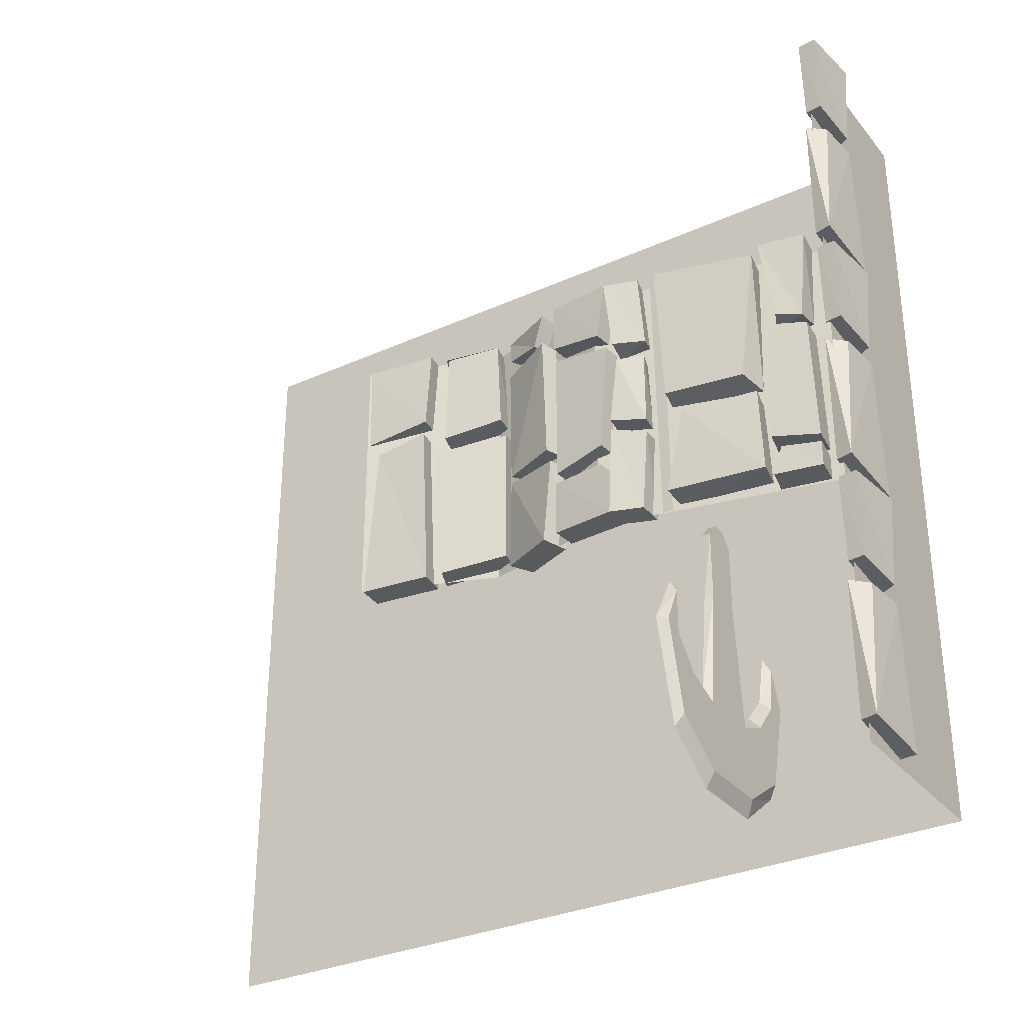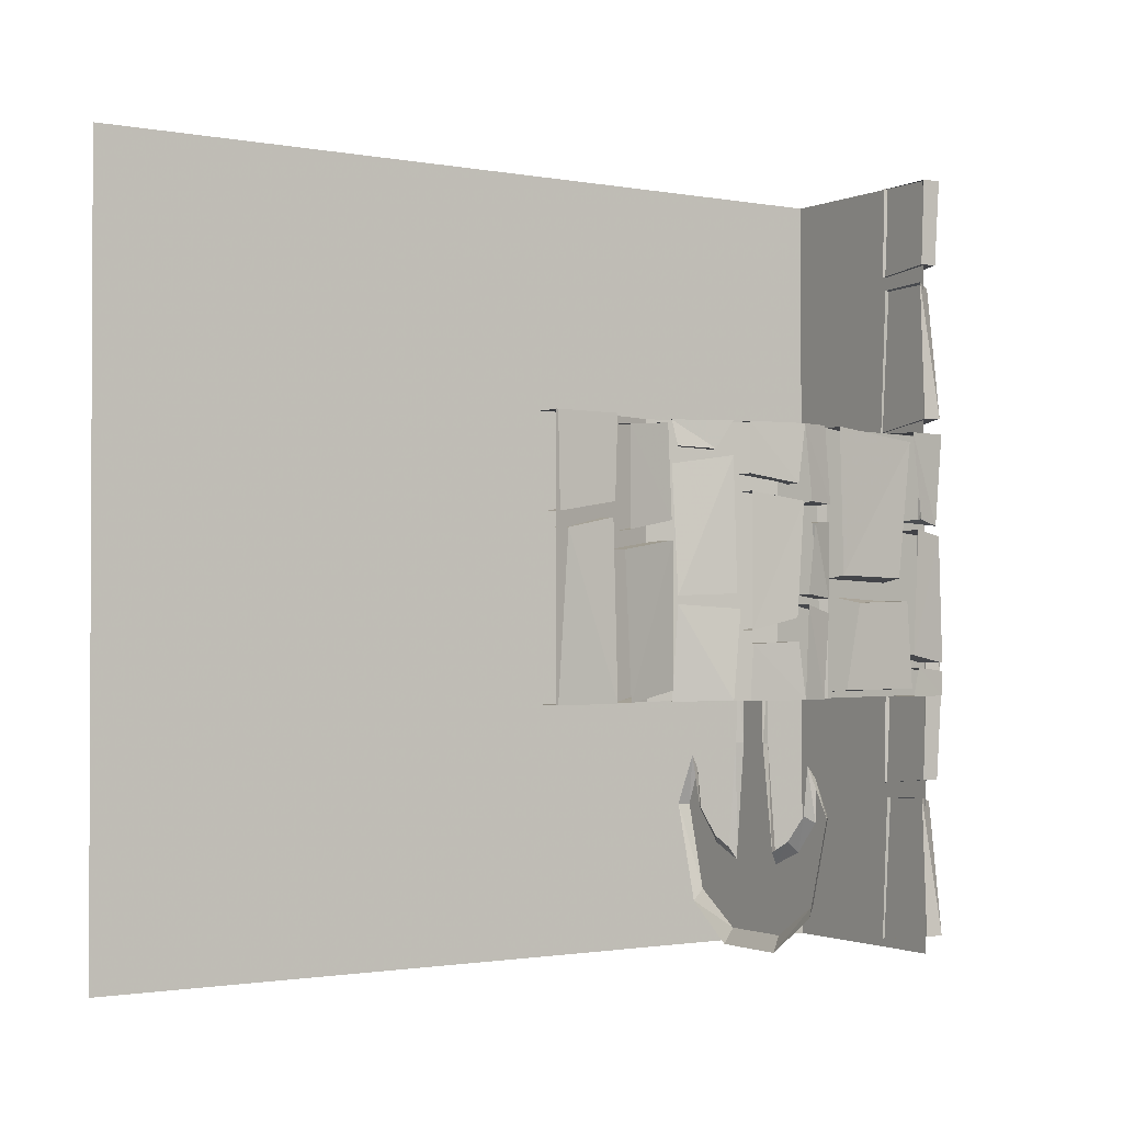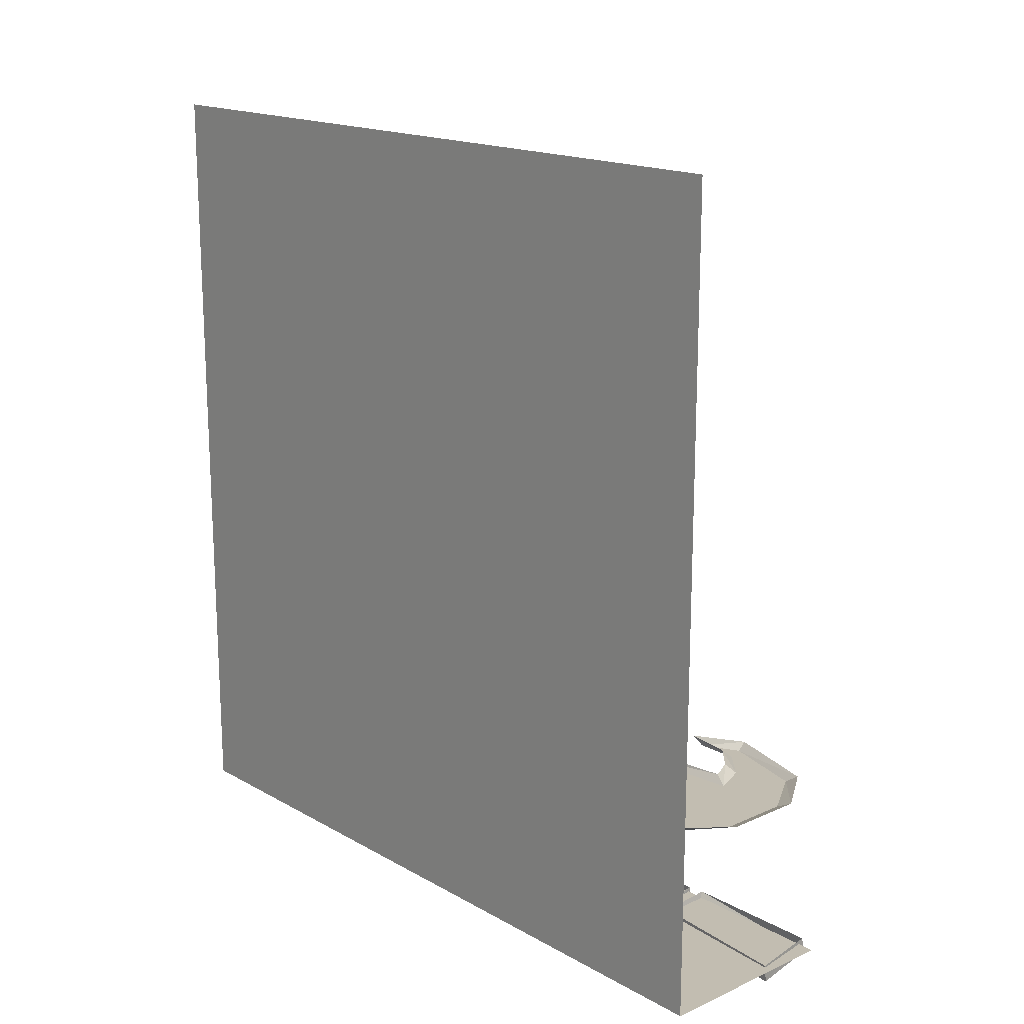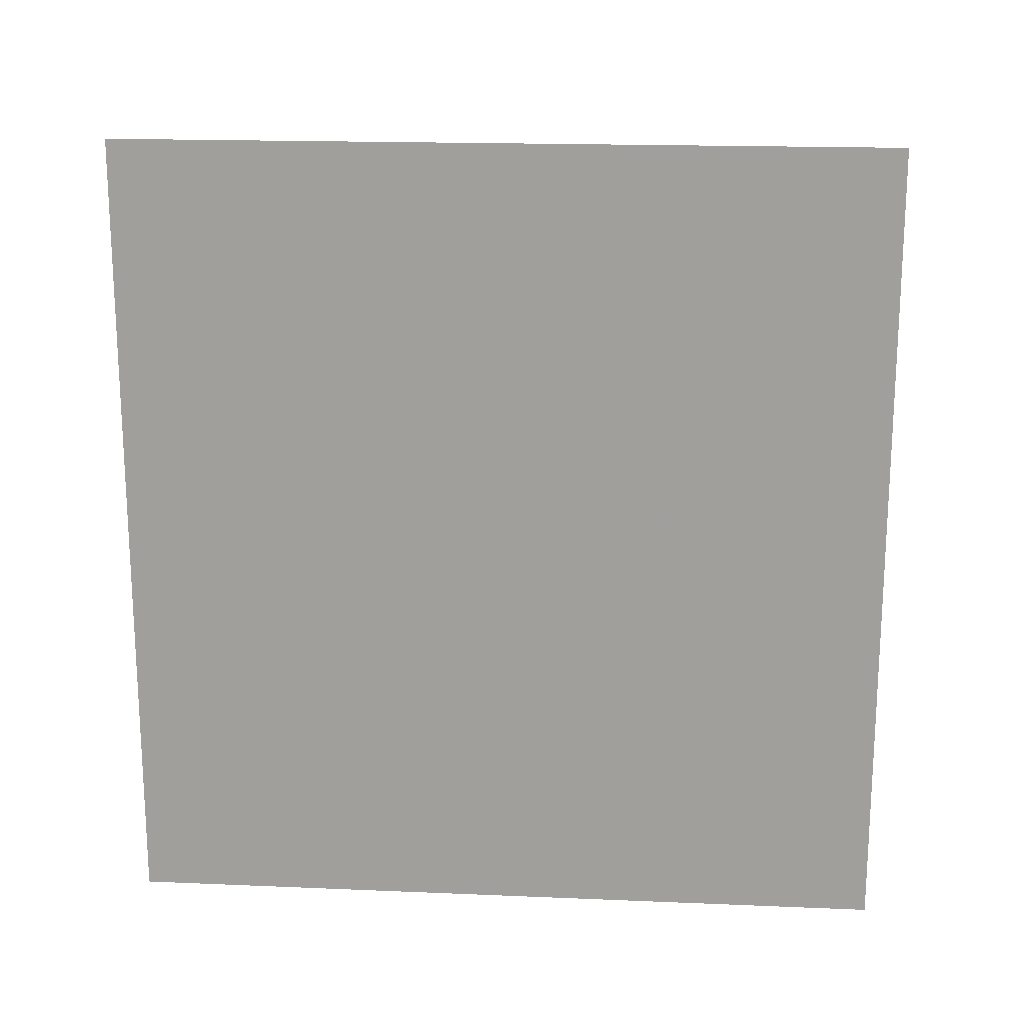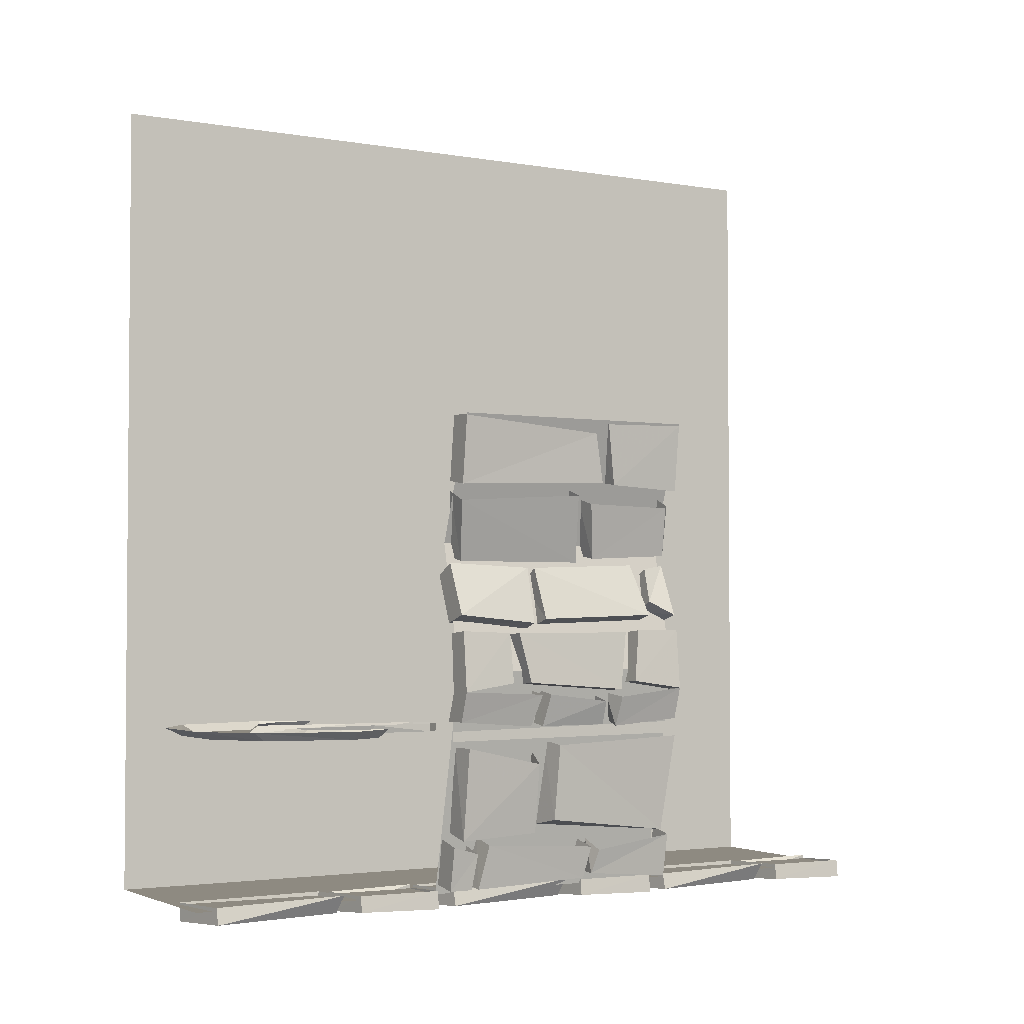
<metadata>
{"format":"obj","ext":"obj","renderer":"f3d","projection":"perspective","resolution":1024,"background":"white","views":[{"elev":-31.7,"azim":-57.5,"up":"+Z"},{"elev":-1.5,"azim":-123.5,"up":"+Z"},{"elev":16.9,"azim":138.2,"up":"+Y"},{"elev":17.9,"azim":94.7,"up":"+Y"},{"elev":-2.8,"azim":-120.8,"up":"+Y"}]}
</metadata>
<code>
v 0.5938 -1.875 -0.5
v 0.6953 -1.875 -0.5
v 0.6953 -1.875 0.5
v 0.5938 -1.875 0.5
v 0.5 -1.875 -0.5
v 0.5 -1.875 -1.5
v 0.5938 -1.875 -1.5
v 0.6953 -1.875 -1.5
v 0.7891 -1.875 -0.5
v 0.7891 -1.875 0.5
v 0.7891 -1.875 1.5
v 0.6953 -1.875 1.5
v 0.5938 -1.875 1.5
v 0.5 -1.875 0.5
v 0.25 -1.875 -0.5
v 0.25 -1.875 -1.5
v 0.9062 -1.875 -0.5
v 0.9062 -1.875 0.5
v 0.9062 -1.875 1.5
v 1 -1.875 -0.5
v 1 -1.875 0.5
v 1 -1.875 1.5
v 0.2344 -1.922 1.172
v 0.2266 -1.859 1.5
v 0.2422 -1.859 1.172
v 0.4375 -1.938 1.148
v 0.2188 -1.93 1.5
v 0.5 -1.875 1.5
v 0.4609 -1.953 1.5
v 0.4609 -1.859 1.5
v 0.4766 -1.867 1.148
v 0.2109 -1.922 0.5703
v 0.2422 -1.852 1.102
v 0.2266 -1.859 0.5703
v 0.4844 -1.938 0.5312
v 0.4453 -1.938 1.078
v 0.2812 -1.922 1.086
v 0.4531 -1.859 1.094
v 0.4922 -1.867 0.5312
v 0.25 -1.875 0.5
v 0.25 -1.875 1.5
v 0.2344 -1.922 -0.8281
v 0.2266 -1.859 -0.5
v 0.2422 -1.859 -0.8281
v 0.4375 -1.938 -0.8516
v 0.2188 -1.93 -0.5
v 0.4609 -1.953 -0.5
v 0.4609 -1.859 -0.5
v 0.4766 -1.867 -0.8516
v 0.2109 -1.922 -1.43
v 0.2422 -1.852 -0.8984
v 0.2266 -1.859 -1.43
v 0.4844 -1.938 -1.469
v 0.4453 -1.938 -0.9219
v 0.2812 -1.922 -0.9141
v 0.4531 -1.859 -0.9062
v 0.4922 -1.867 -1.469
v 0.1094 -1.266 0.5
v 0.1094 -1.219 0.5
v 0.1094 -1.234 -0.5
v 0.1094 -1.273 -0.5
v 0.5859 -1.25 -0.6797
v 0.4375 -1.25 -0.6797
v 0.3906 -1.25 -1.133
v 0.6328 -1.25 -1.133
v 0.5938 -1.219 -0.6797
v 0.5859 -1.219 -0.4219
v 0.5859 -1.25 -0.4219
v 0.4375 -1.25 -0.4219
v 0.4297 -1.219 -0.6797
v 0.375 -1.219 -1.086
v 0.2812 -1.219 -1.039
v 0.2578 -1.25 -1.078
v 0.1719 -1.25 -1.266
v 0.375 -1.25 -1.398
v 0.6562 -1.25 -1.398
v 0.7578 -1.25 -1.078
v 0.6406 -1.219 -1.086
v 0.1562 -1.219 -1.312
v 0.3672 -1.219 -1.461
v 0.6719 -1.219 -1.461
v 0.8672 -1.219 -1.312
v 0.8516 -1.25 -1.266
v 0.8594 -1.25 -0.9609
v 0.7266 -1.219 -1.047
v 0.1562 -1.25 -0.9609
v 0.08594 -1.25 -0.9375
v 0.05469 -1.219 -0.9375
v 0.1562 -1.25 -0.7969
v 0.1641 -1.219 -0.75
v 0.1875 -1.219 -0.9375
v 0.9688 -1.219 -0.9375
v 0.9375 -1.25 -0.9375
v 0.8828 -1.25 -0.7969
v 0.8281 -1.219 -0.9375
v 0.875 -1.219 -0.7422
v 0.4375 -1.219 -0.4219
v 0.4844 -1.25 -0.3672
v 0.4844 -1.219 -0.3672
v 0.5391 -1.219 -0.3672
v 0.5391 -1.25 -0.3672
v 1 1.25 -0.5
v 1 1.25 0.5
v 1 1.25 1.5
v 0 0 0.5
v 0 0 -0.5
v 0.1797 -0.5 -0.5
v 0.1797 -0.5 0.5
v 0.0625 -1 -0.5
v 0.0625 -1 0.5
v 0.03125 -0.2734 -0.5
v 0.02344 -0.25 0.1406
v 0.007812 -0.05469 0.1016
v 0 -0.007812 -0.5
v 0.1016 0 -0.5
v 0.1328 -0.2578 -0.5
v 0.125 -0.2344 0.1406
v 0.1094 -0.04688 0.1016
v 0.02344 -0.2578 0.1953
v 0 -0.007812 0.5
v 0 -0.01562 0.1562
v 0.1016 -0.007812 0.1562
v 0.125 -0.2422 0.1953
v 0.03125 -0.2734 0.5
v 0.1328 -0.2578 0.5
v 0.1016 0 0.5
v 0.1016 -0.5547 0.1406
v 0.1016 -0.5391 0.4844
v 0.05469 -0.3438 0.4688
v 0.04688 -0.3359 0.1016
v 0.1328 -0.3125 0.09375
v 0.2031 -0.5391 0.1406
v 0.2031 -0.5156 0.4844
v 0.04688 -0.3359 0.4688
v 0.1328 -0.2969 0.4688
v 0.03906 -0.3359 -0.5
v 0.1172 -0.5703 -0.4609
v 0.1172 -0.5703 0.07031
v 0.03125 -0.3047 0.03125
v 0.2031 -0.5547 0.07031
v 0.125 -0.2734 0.03125
v 0.1172 -0.5938 -0.1562
v 0.1328 -0.5781 -0.5
v 0.03906 -0.7812 -0.5
v 0.03906 -0.8125 -0.1719
v 0.125 -0.8438 -0.1719
v 0.2109 -0.6406 -0.1562
v 0.1172 -0.5938 -0.125
v 0.03906 -0.7969 -0.1172
v 0.03906 -0.7812 0.375
v 0.1328 -0.5781 0.3438
v 0.1484 -0.8125 0.375
v 0.2266 -0.625 0.3438
v 0.07031 -0.7266 0.3984
v 0.03906 -0.7812 0.5
v 0.1328 -0.5781 0.5
v 0.1172 -0.5938 0.4062
v 0.2109 -0.6406 0.4062
v 0.1562 -0.7656 0.3984
v 0.1406 -0.8125 0.5
v 0.2188 -0.625 0.5
v 0.02344 -0.8516 -0.25
v 0.007812 -1.047 -0.2031
v 0.007812 -1.078 0.2188
v 0.02344 -0.8516 0.25
v 0.1016 -1.086 0.2188
v 0.1172 -0.8594 0.25
v 0 -1.078 -0.5
v 0 -1.047 -0.2891
v 0.01562 -0.8516 -0.2969
v 0.02344 -0.8438 -0.5
v 0.1172 -0.8516 -0.5
v 0.1016 -1.086 -0.5
v 0.1016 -1.055 -0.2891
v 0.1172 -0.8594 -0.2969
v 0.02344 -0.8438 0.5
v 0 -1.047 0.2812
v 0 -1.078 0.5
v 0.1016 -1.086 0.5
v 0.1172 -0.8516 0.5
v 0.02344 -0.8438 0.3125
v 0.1172 -0.8516 0.3125
v 0.1016 -1.055 0.2812
v 0 -1.125 0.1406
v 0.03906 -1.219 -0.1328
v 0.03906 -1.219 0.1484
v 0.1016 -1.102 0.1406
v 0.1406 -1.188 0.1406
v 0.1328 -1.203 -0.1328
v 0.1016 -1.078 -0.1172
v 0 -1.094 -0.1172
v 0.03906 -1.227 0.2109
v 0.03906 -1.203 0.5
v 0.1406 -1.18 0.5
v 0.09375 -1.062 0.5
v 0 -1.109 0.2188
v 0.1016 -1.094 0.2031
v 0.1328 -1.203 0.2266
v 0.04688 -1.297 -0.04688
v 0.07812 -1.594 -0.05469
v 0.08594 -1.656 0.4609
v 0.03906 -1.273 0.5
v 0.1953 -1.633 0.4609
v 0.1406 -1.289 0.5
v 0.03906 -1.367 -0.1484
v 0.03125 -1.297 -0.4688
v 0.07812 -1.656 -0.4688
v 0.08594 -1.641 -0.1406
v 0.1875 -1.617 -0.1406
v 0.1406 -1.32 -0.125
v 0 -1.094 -0.1562
v 0.03906 -1.195 -0.5
v 0.03906 -1.219 -0.1875
v 0.1328 -1.211 -0.1797
v 0.1016 -1.078 -0.1562
v 0.09375 -1.062 -0.5
v 0.1406 -1.195 -0.5
v 0.09375 -1.68 -0.3438
v 0.125 -1.836 0.1094
v 0.1016 -1.711 0.1328
v 0.2344 -1.82 0.1172
v 0.1953 -1.688 0.125
v 0.125 -1.852 -0.375
v 0.2344 -1.836 -0.375
v 0.1016 -1.711 -0.3906
v 0.09375 -1.68 -0.5
v 0.125 -1.852 -0.5
v 0.125 -1.852 -0.4062
v 0.2266 -1.836 -0.4062
v 0.1953 -1.688 -0.3906
v 0.125 -1.82 0.1484
v 0.125 -1.852 0.5
v 0.09375 -1.68 0.5
v 0.1016 -1.727 0.1719
v 0.1953 -1.688 0.1641
v 0.2266 -1.82 0.1641
v 0.2266 -1.836 0.5
v 0.1953 -1.656 0.5
v 0.1953 -1.656 -0.3438
v 0.2266 -1.836 -0.5
v 0.1953 -1.656 -0.5
v 0.1484 -1.281 -0.0625
v 0.1953 -1.617 -0.07031
v 0.1875 -1.633 -0.4688
v 0.1328 -1.297 -0.4766
v 0.1172 -0.8594 -0.25
v 0.1016 -1.055 -0.2031
v 0.2188 -0.625 -0.5
v 0.1406 -0.8125 -0.5
v 0.2188 -0.6562 -0.1172
v 0.1406 -0.8281 -0.1172
v 0.2031 -0.5547 -0.4609
v 0.1328 -0.2969 -0.5
v 0.2344 -1.922 0.1719
v 0.2266 -1.859 0.5
v 0.2422 -1.859 0.1719
v 0.4375 -1.938 0.1484
v 0.2188 -1.93 0.5
v 0.4609 -1.953 0.5
v 0.4609 -1.859 0.5
v 0.4766 -1.867 0.1484
v 0.2109 -1.922 -0.4297
v 0.2422 -1.852 0.1016
v 0.2266 -1.859 -0.4297
v 0.4844 -1.938 -0.4688
v 0.4453 -1.938 0.07812
v 0.2812 -1.922 0.08594
v 0.4531 -1.859 0.09375
v 0.4922 -1.867 -0.4688
v 1 -1.875 -1.5
v 1 1.25 -1.5
v 0.9062 -1.875 -1.5
v 0.7891 -1.875 -1.5
v 0.5938 -1.875 -0.5
v 0.5938 -1.875 -0.5
v 0.5938 -1.875 -0.5
v 0.5938 -1.875 -0.5
v 0.5938 -1.875 -0.5
v 0.5938 -1.875 -0.5
v 0.5938 -1.875 -0.5
v 0.5938 -1.875 -0.5
v 0.5938 -1.875 -0.5
v 0.5938 -1.875 -0.5
v 0.5938 -1.875 -0.5
v 0.5938 -1.875 -0.5
v 0.5938 -1.875 -0.5
v 0.5938 -1.875 -0.5
v 0.5938 -1.875 -0.5
v 0.5938 -1.875 -0.5
v 0.5938 -1.875 -0.5
v 0.5938 -1.875 -0.5
v 0.5938 -1.875 -0.5
v 0.5938 -1.875 -0.5
v 0.5938 -1.875 -0.5
v 0.5938 -1.875 -0.5
v 0.5938 -1.875 -0.5
v 0.5938 -1.875 -0.5
v 0.5938 -1.875 -0.5
v 0.5938 -1.875 -0.5
v 0.5938 -1.875 -0.5
v 0.5938 -1.875 -0.5
v 0.5938 -1.875 -0.5
v 0.5938 -1.875 -0.5
f 1 2 3
f 1 3 4
f 1 7 2
f 2 7 8
f 3 12 4
f 4 12 13
f 1 4 5
f 1 5 6
f 1 6 7
f 4 13 14
f 4 14 5
f 14 13 28
f 2 8 9
f 2 9 10
f 2 10 3
f 3 10 11
f 3 11 12
f 273 9 8
f 5 14 15
f 5 15 16
f 5 16 6
f 40 14 28
f 40 28 41
f 105 106 107
f 105 107 108
f 108 107 109
f 108 109 110
f 110 109 15
f 110 15 40
f 40 15 14
f 111 112 113
f 111 113 114
f 119 120 121
f 119 124 120
f 127 128 129
f 127 129 130
f 136 137 138
f 136 138 139
f 9 17 18
f 9 18 10
f 10 18 19
f 10 19 11
f 272 17 273
f 273 17 9
f 17 20 21
f 17 21 18
f 18 21 22
f 18 22 19
f 270 20 272
f 272 20 17
f 23 24 25
f 23 25 26
f 23 27 24
f 24 27 28
f 28 27 29
f 29 26 30
f 30 26 31
f 31 26 25
f 32 33 34
f 32 34 35
f 32 37 33
f 33 37 38
f 38 37 36
f 38 36 35
f 38 35 39
f 39 35 34
f 42 43 44
f 42 44 45
f 42 46 43
f 43 46 5
f 5 46 47
f 47 45 48
f 48 45 49
f 49 45 44
f 50 51 52
f 50 52 53
f 50 55 51
f 51 55 56
f 56 55 54
f 56 54 53
f 56 53 57
f 57 53 52
f 111 114 115
f 111 115 116
f 111 116 112
f 112 116 117
f 112 117 113
f 113 117 118
f 119 121 122
f 119 122 123
f 119 123 124
f 120 124 125
f 120 125 126
f 127 130 131
f 127 131 132
f 127 132 128
f 128 132 133
f 128 133 134
f 134 133 135
f 139 138 140
f 139 140 141
f 142 145 146
f 142 146 147
f 151 150 152
f 151 152 153
f 154 157 158
f 154 158 159
f 154 159 155
f 155 159 160
f 155 160 156
f 156 160 161
f 165 164 166
f 165 166 167
f 168 171 172
f 168 172 173
f 168 173 169
f 169 173 174
f 169 174 170
f 170 174 175
f 176 178 179
f 176 179 180
f 177 181 182
f 177 182 183
f 177 183 178
f 178 183 179
f 184 186 187
f 187 186 188
f 188 186 189
f 189 186 185
f 189 185 190
f 190 185 191
f 178 193 194
f 178 194 195
f 192 196 197
f 192 197 198
f 192 198 193
f 193 198 194
f 202 201 203
f 202 203 204
f 205 208 209
f 205 209 210
f 211 213 214
f 211 214 215
f 212 168 216
f 212 216 217
f 212 217 213
f 213 217 214
f 220 219 221
f 220 221 222
f 219 223 224
f 219 224 221
f 225 228 229
f 225 229 230
f 231 234 235
f 231 235 236
f 231 236 232
f 232 236 237
f 232 237 233
f 233 237 238
f 223 218 239
f 223 239 224
f 228 227 240
f 228 240 229
f 241 240 227
f 241 227 226
f 200 199 242
f 200 242 243
f 200 243 201
f 201 243 203
f 208 207 244
f 208 244 209
f 245 244 207
f 245 207 206
f 163 162 246
f 163 246 247
f 163 247 164
f 164 247 166
f 248 249 144
f 248 144 143
f 250 251 149
f 250 149 148
f 251 152 150
f 251 150 149
f 249 146 145
f 249 145 144
f 252 138 137
f 252 137 253
f 253 137 136
f 252 140 138
f 123 125 124
f 254 255 256
f 254 256 257
f 254 258 255
f 255 258 14
f 14 258 259
f 259 257 260
f 260 257 261
f 261 257 256
f 262 263 264
f 262 264 265
f 262 267 263
f 263 267 268
f 268 267 266
f 268 266 265
f 268 265 269
f 269 265 264
f 23 26 27
f 29 27 26
f 32 35 36
f 32 36 37
f 42 45 46
f 47 46 45
f 50 53 54
f 50 54 55
f 218 219 220
f 218 223 219
f 225 226 227
f 225 227 228
f 231 232 233
f 231 233 234
f 254 257 258
f 259 258 257
f 262 265 266
f 262 266 267
f 58 59 60
f 58 60 61
f 62 63 64
f 62 64 65
f 62 65 66
f 62 66 67
f 62 67 68
f 62 68 63
f 63 68 69
f 63 69 70
f 63 70 71
f 63 71 64
f 64 71 72
f 64 72 73
f 64 73 74
f 64 74 75
f 64 75 65
f 65 75 76
f 65 76 77
f 65 77 78
f 65 78 66
f 74 79 80
f 74 80 75
f 75 80 81
f 75 81 76
f 76 81 82
f 76 82 83
f 76 83 77
f 77 83 84
f 77 84 85
f 77 85 78
f 73 86 87
f 73 87 74
f 74 87 79
f 79 87 88
f 88 87 89
f 88 89 90
f 90 89 86
f 90 86 91
f 91 86 73
f 91 73 72
f 89 87 86
f 83 82 92
f 83 92 93
f 83 93 84
f 84 93 94
f 84 94 95
f 84 95 85
f 94 96 95
f 96 94 93
f 96 93 92
f 69 97 70
f 97 69 98
f 97 98 99
f 68 67 100
f 68 100 101
f 68 101 69
f 69 101 98
f 20 102 103
f 20 103 21
f 21 103 104
f 21 104 22
f 270 271 102
f 270 102 20
f 142 143 144
f 142 144 145
f 148 149 150
f 148 150 151
f 154 155 156
f 154 156 157
f 162 163 164
f 162 164 165
f 168 169 170
f 168 170 171
f 176 177 178
f 176 181 177
f 184 185 186
f 191 185 184
f 178 192 193
f 178 196 192
f 199 200 201
f 199 201 202
f 205 206 207
f 205 207 208
f 211 212 213
f 211 168 212

</code>
